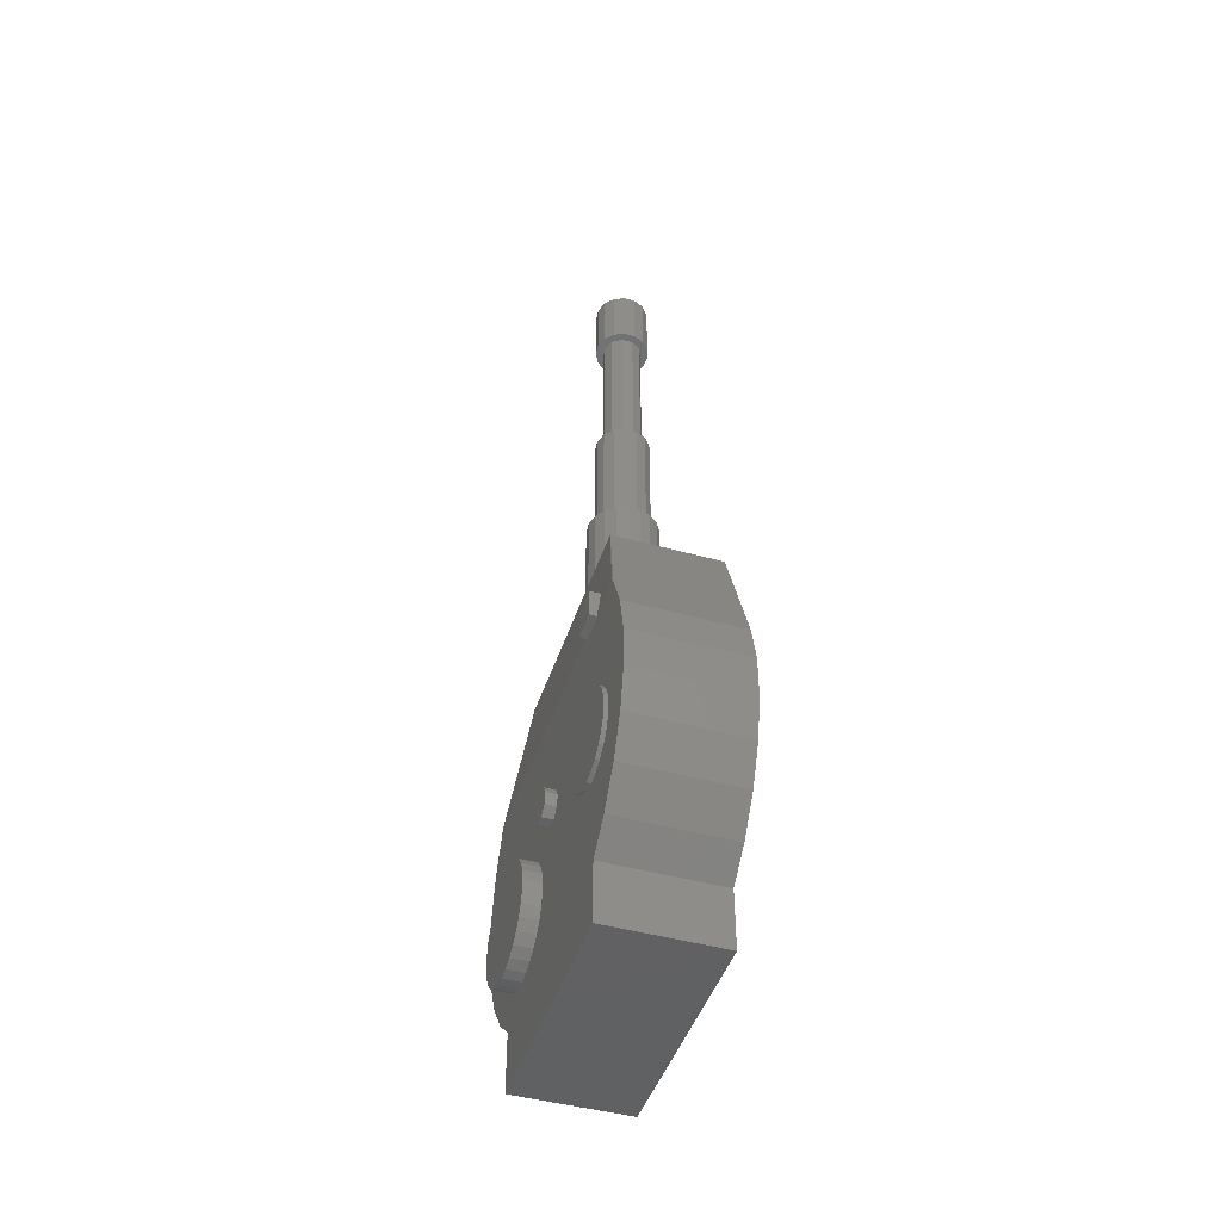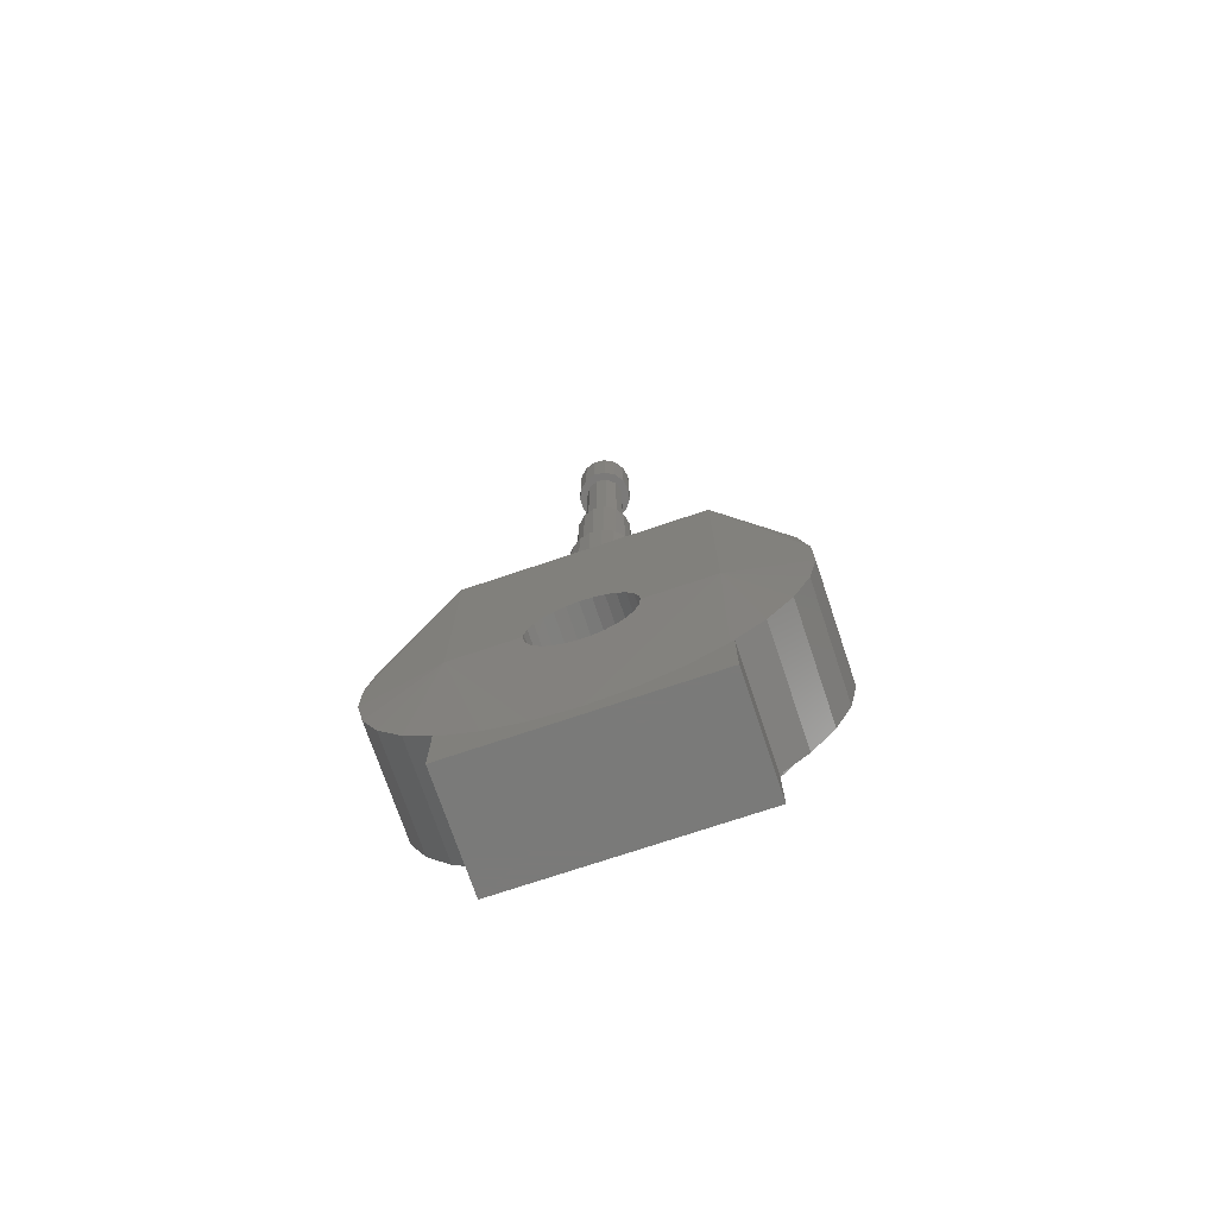
<metadata>
{"format":"stl","ext":"stl","renderer":"f3d","projection":"perspective","resolution":1024,"background":"white","views":[{"elev":-45.7,"azim":-17.7,"up":"+Z"},{"elev":-73.4,"azim":108.6,"up":"+Z"}]}
</metadata>
<code>
# stl→obj: 368 verts, 734 faces
v 52.75 -34.93 1.776e-15
v 48.08 -34.93 0
v 52.75 -25.07 1.776e-15
v 48.08 -25.07 0
v 52.75 -34.93 2.435
v 48.08 -34.93 2.435
v 52.75 -25.22 2.299
v 52.75 -25.07 2.435
v 52.75 -26.69 1.448
v 52.75 -28.31 0.9222
v 52.75 -30 0.7444
v 52.75 -31.69 0.9222
v 52.75 -33.31 1.448
v 52.75 -34.78 2.299
v 48.08 -25.07 2.435
v 48.08 -26.26 3.45
v 48.08 -25.8 3.6
v 48.08 -36.05 3.437
v 48.08 -37.05 4.813
v 48.08 -37.74 6.367
v 48.08 -33.72 6.087
v 48.08 -33.33 6.382
v 48.08 -33.33 9.013
v 48.08 -37.05 12.95
v 48.08 -36.84 13.24
v 48.08 -23.95 3.437
v 48.08 -24.43 5.481
v 48.08 -23.16 13.24
v 48.08 -28.47 4.168
v 48.08 -28.11 3.843
v 48.08 -35.24 13.24
v 48.08 -35.24 13.03
v 48.08 -29.06 5.967
v 48.08 -29.06 5.481
v 48.08 -30.6 8.138
v 48.08 -22.95 12.95
v 48.08 -22.26 11.4
v 48.08 -21.91 8.031
v 48.08 -22.26 6.367
v 48.08 -22.95 4.813
v 48.08 -27.69 3.6
v 48.08 -27.23 3.45
v 48.08 -21.91 9.732
v 48.08 -24.53 6.442
v 48.08 -24.73 6.886
v 48.08 -26.75 3.399
v 48.08 -28.96 5.005
v 48.08 -28.76 4.561
v 48.08 -24.73 4.561
v 48.08 -24.53 5.005
v 48.08 -25.38 3.843
v 48.08 -25.02 4.168
v 48.08 -25.02 7.28
v 48.08 -34.06 13.03
v 48.08 -24.43 5.967
v 48.08 -30.45 9.021
v 48.08 -30.69 8.608
v 48.08 -34.06 13.24
v 48.08 -25.8 7.848
v 48.08 -26.26 7.998
v 48.08 -25.38 7.605
v 48.08 -26.75 8.049
v 48.08 -27.23 7.998
v 48.08 -27.69 7.848
v 48.08 -29.55 9.021
v 48.08 -28.11 7.605
v 48.08 -29.76 7.832
v 48.08 -28.47 7.28
v 48.08 -28.76 6.886
v 48.08 -29.31 8.608
v 48.08 -28.96 6.442
v 48.08 -30.24 7.832
v 48.08 -33.04 6.768
v 48.08 -32.85 7.216
v 48.08 -35.13 5.901
v 48.08 -34.65 5.838
v 48.08 -36.45 8.179
v 48.08 -36.51 7.698
v 48.08 -38.09 9.732
v 48.08 -34.17 5.901
v 48.08 -32.79 7.698
v 48.08 -35.13 9.494
v 48.08 -35.58 9.308
v 48.08 -37.74 11.4
v 48.08 -32.85 8.179
v 48.08 -33.72 9.308
v 48.08 -34.17 9.494
v 48.08 -33.04 8.628
v 48.08 -34.65 9.558
v 48.08 -35.97 9.013
v 48.08 -36.26 8.628
v 48.08 -36.45 7.216
v 48.08 -36.26 6.768
v 48.08 -38.09 8.031
v 48.08 -35.97 6.382
v 48.08 -35.58 6.087
v 48.08 -29.4 8.138
v 48.08 -30 9.185
v 52.75 -36.05 3.437
v 53.09 -34.93 8.882
v 53.07 -27.96 8.398
v 53.09 -25.07 8.882
v 53.09 -27.9 8.882
v 53.05 -28.12 7.939
v 53.02 -31.44 7.354
v 53.01 -31.05 7.063
v 53.03 -28.39 7.532
v 53.02 -28.75 7.197
v 53.01 -29.17 6.954
v 53 -29.64 6.814
v 53 -30.12 6.785
v 53 -30.6 6.87
v 53.04 -31.75 7.728
v 53.06 -31.97 8.164
v 53.08 -32.09 8.638
v 53.09 -32.09 8.882
v 52.75 -23.95 3.437
v 52.75 -22.95 4.813
v 52.75 -22.26 6.367
v 52.75 -21.91 8.031
v 52.75 -21.91 9.732
v 52.75 -22.26 11.4
v 48.64 -25.07 17.76
v 53.09 -25.07 17.76
v 48.2 -35.24 14.21
v 48.64 -34.93 17.76
v 48.2 -34.06 14.21
v 47.76 -34.06 13.03
v 47.76 -34.06 14.21
v 47.76 -35.24 13.03
v 47.76 -35.24 14.21
v 52.75 -37.74 11.4
v 53.09 -34.93 17.76
v 52.75 -38.09 9.732
v 52.75 -38.09 8.031
v 52.75 -37.74 6.367
v 52.75 -37.05 4.813
v 47.36 -26.75 3.399
v 47.36 -27.23 3.45
v 47.36 -27.69 3.6
v 47.36 -28.11 3.843
v 47.36 -28.47 4.168
v 47.36 -28.76 4.561
v 47.36 -28.96 5.005
v 47.36 -29.06 5.481
v 47.36 -29.06 5.967
v 47.36 -28.96 6.442
v 47.36 -28.76 6.886
v 47.36 -28.47 7.28
v 47.36 -28.11 7.605
v 47.36 -27.69 7.848
v 47.36 -27.23 7.998
v 47.36 -26.75 8.049
v 47.36 -26.26 7.998
v 47.36 -25.8 7.848
v 47.36 -25.38 7.605
v 47.36 -25.02 7.28
v 47.36 -24.73 6.886
v 47.36 -24.53 6.442
v 47.36 -24.43 5.967
v 47.36 -24.43 5.481
v 47.36 -24.53 5.005
v 47.36 -24.73 4.561
v 47.36 -25.02 4.168
v 47.36 -25.38 3.843
v 47.36 -25.8 3.6
v 47.36 -26.26 3.45
v 47.91 -34.65 5.838
v 47.91 -35.13 5.901
v 47.91 -35.58 6.087
v 47.91 -35.97 6.382
v 47.91 -36.26 6.768
v 47.91 -36.45 7.216
v 47.91 -36.51 7.698
v 47.91 -36.45 8.179
v 47.91 -36.26 8.628
v 47.91 -35.97 9.013
v 47.91 -35.58 9.308
v 47.91 -35.13 9.494
v 47.91 -34.65 9.558
v 47.91 -34.17 9.494
v 47.91 -33.72 9.308
v 47.91 -33.33 9.013
v 47.91 -33.04 8.628
v 47.91 -32.85 8.179
v 47.91 -32.79 7.698
v 47.91 -32.85 7.216
v 47.91 -33.04 6.768
v 47.91 -33.33 6.382
v 47.91 -33.72 6.087
v 47.91 -34.17 5.901
v 47.64 -30.24 7.832
v 47.64 -29.76 7.832
v 47.64 -30.6 8.138
v 47.64 -30.69 8.608
v 47.64 -30.45 9.021
v 47.64 -30 9.185
v 47.64 -29.55 9.021
v 47.64 -29.31 8.608
v 47.64 -29.4 8.138
v 53.09 -32.09 9.126
v 53.09 -31.97 9.6
v 53.09 -31.75 10.04
v 53.09 -31.44 10.41
v 53.09 -31.05 10.7
v 53.09 -30.6 10.89
v 53.09 -30.12 10.98
v 53.09 -29.64 10.95
v 53.09 -29.17 10.81
v 53.09 -28.75 10.57
v 53.09 -28.39 10.23
v 53.09 -28.12 9.824
v 53.09 -27.96 9.366
v 49.13 -32.09 9.126
v 49.13 -32.09 8.638
v 49.13 -31.97 8.164
v 49.13 -31.75 7.728
v 49.13 -31.44 7.354
v 49.13 -31.05 7.063
v 49.13 -30.6 6.87
v 49.13 -30.12 6.785
v 49.13 -29.64 6.814
v 49.13 -29.17 6.954
v 49.13 -28.75 7.197
v 49.13 -28.39 7.532
v 49.13 -28.12 7.939
v 49.13 -27.96 8.398
v 49.13 -27.9 8.882
v 52.34 -33.17 17.76
v 52.34 -26.83 17.76
v 49.17 -33.17 17.76
v 49.17 -26.83 17.76
v 49.13 -27.96 9.366
v 49.13 -28.12 9.824
v 49.13 -28.39 10.23
v 49.13 -28.75 10.57
v 49.13 -29.17 10.81
v 49.13 -29.64 10.95
v 49.13 -30.12 10.98
v 49.13 -30.6 10.89
v 49.13 -31.05 10.7
v 49.13 -31.44 10.41
v 49.13 -31.75 10.04
v 49.13 -31.97 9.6
v 49.17 -33.17 18.43
v 52.34 -33.17 18.43
v 52.34 -26.83 18.43
v 49.17 -26.83 18.43
v 50.04 -31.31 18.43
v 50.51 -31.46 18.43
v 49.66 -31.01 18.43
v 49.39 -30.6 18.43
v 49.51 -29.19 18.43
v 49.84 -28.83 18.43
v 49.27 -30.12 18.43
v 50.27 -28.6 18.43
v 49.31 -29.64 18.43
v 52.23 -30.12 18.43
v 52.11 -30.6 18.43
v 51.46 -31.31 18.43
v 51 -31.46 18.43
v 50.75 -28.52 18.43
v 51.23 -28.6 18.43
v 51.66 -28.83 18.43
v 51.84 -31.01 18.43
v 51.99 -29.19 18.43
v 52.19 -29.64 18.43
v 49.66 -31.01 23.68
v 50.04 -31.31 23.68
v 50.51 -31.46 23.68
v 51 -31.46 23.68
v 51.46 -31.31 23.68
v 51.84 -31.01 23.68
v 52.11 -30.6 23.68
v 52.23 -30.12 23.68
v 52.19 -29.64 23.68
v 51.99 -29.19 23.68
v 51.66 -28.83 23.68
v 51.23 -28.6 23.68
v 50.75 -28.52 23.68
v 50.27 -28.6 23.68
v 49.84 -28.83 23.68
v 49.51 -29.19 23.68
v 49.31 -29.64 23.68
v 49.27 -30.12 23.68
v 49.39 -30.6 23.68
v 50.07 -30.93 23.68
v 49.89 -29.23 23.68
v 50.28 -28.94 23.68
v 50.75 -28.84 23.68
v 50.51 -31.13 23.68
v 51.85 -29.64 23.68
v 51.9 -30.12 23.68
v 50.99 -31.13 23.68
v 51.22 -28.94 23.68
v 51.75 -30.58 23.68
v 49.65 -29.64 23.68
v 49.6 -30.12 23.68
v 51.61 -29.23 23.68
v 51.43 -30.93 23.68
v 49.75 -30.58 23.68
v 50.07 -30.93 28.97
v 49.75 -30.58 28.97
v 50.51 -31.13 28.97
v 50.99 -31.13 28.97
v 51.43 -30.93 28.97
v 51.75 -30.58 28.97
v 51.9 -30.12 28.97
v 51.85 -29.64 28.97
v 51.61 -29.23 28.97
v 51.22 -28.94 28.97
v 50.75 -28.84 28.97
v 50.28 -28.94 28.97
v 49.89 -29.23 28.97
v 49.65 -29.64 28.97
v 49.6 -30.12 28.97
v 50.52 -30.79 28.97
v 51.57 -30.12 28.97
v 51.37 -30.54 28.97
v 50.3 -29.31 28.97
v 50.75 -29.18 28.97
v 51.2 -29.31 28.97
v 50 -29.66 28.97
v 49.93 -30.12 28.97
v 51.5 -29.66 28.97
v 50.98 -30.79 28.97
v 50.13 -30.54 28.97
v 50.13 -30.54 35.57
v 50.52 -30.79 35.57
v 50.98 -30.79 35.57
v 51.37 -30.54 35.57
v 51.57 -30.12 35.57
v 51.5 -29.66 35.57
v 51.2 -29.31 35.57
v 50.75 -29.18 35.57
v 50.3 -29.31 35.57
v 50 -29.66 35.57
v 49.93 -30.12 35.57
v 50.07 -30.93 35.57
v 49.75 -30.58 35.57
v 50.51 -31.13 35.57
v 49.6 -30.12 35.57
v 49.65 -29.64 35.57
v 49.89 -29.23 35.57
v 50.28 -28.94 35.57
v 50.75 -28.84 35.57
v 51.22 -28.94 35.57
v 51.61 -29.23 35.57
v 51.85 -29.64 35.57
v 51.9 -30.12 35.57
v 51.75 -30.58 35.57
v 51.43 -30.93 35.57
v 50.99 -31.13 35.57
v 50.07 -30.93 38.21
v 50.51 -31.13 38.21
v 50.99 -31.13 38.21
v 51.43 -30.93 38.21
v 51.75 -30.58 38.21
v 51.9 -30.12 38.21
v 51.85 -29.64 38.21
v 51.61 -29.23 38.21
v 51.22 -28.94 38.21
v 50.75 -28.84 38.21
v 50.28 -28.94 38.21
v 49.89 -29.23 38.21
v 49.65 -29.64 38.21
v 49.6 -30.12 38.21
v 49.75 -30.58 38.21
f 1 2 3
f 3 2 4
f 2 1 5
f 6 2 5
f 7 3 8
f 9 3 7
f 10 3 9
f 1 3 11
f 1 11 12
f 1 12 13
f 1 13 14
f 1 14 5
f 11 3 10
f 3 4 8
f 8 4 15
f 16 17 15
f 4 2 6
f 18 4 6
f 18 19 4
f 19 20 4
f 21 22 4
f 23 24 25
f 23 25 4
f 26 27 28
f 29 30 4
f 25 31 32
f 33 34 35
f 26 36 37
f 26 28 36
f 38 39 40
f 41 42 4
f 37 43 26
f 42 15 4
f 44 45 28
f 46 15 42
f 47 48 32
f 16 15 46
f 49 50 15
f 17 51 15
f 51 52 15
f 45 53 28
f 52 49 15
f 35 34 54
f 55 44 28
f 27 55 28
f 56 57 58
f 59 60 58
f 61 28 53
f 58 28 61
f 58 61 59
f 58 60 62
f 58 62 63
f 58 63 64
f 65 64 66
f 67 68 69
f 70 66 68
f 71 33 72
f 73 74 4
f 26 50 27
f 30 41 4
f 25 32 48
f 25 29 4
f 25 48 29
f 40 26 43
f 40 43 38
f 20 75 4
f 75 76 4
f 77 78 79
f 80 21 4
f 22 73 4
f 74 81 4
f 82 83 84
f 81 85 4
f 86 87 24
f 88 23 4
f 87 89 24
f 23 86 24
f 83 90 84
f 84 24 89
f 84 89 82
f 85 88 4
f 91 77 79
f 79 84 90
f 92 93 94
f 79 90 91
f 94 79 78
f 72 67 71
f 94 78 92
f 35 72 33
f 20 94 95
f 20 96 75
f 20 95 96
f 34 47 32
f 67 97 68
f 57 35 58
f 69 71 67
f 98 56 58
f 65 98 58
f 58 64 65
f 70 65 66
f 97 70 68
f 54 58 35
f 93 95 94
f 76 80 4
f 32 54 34
f 26 15 50
f 5 99 6
f 6 99 18
f 14 100 5
f 5 100 99
f 14 13 100
f 13 12 100
f 12 11 100
f 101 102 103
f 11 102 101
f 11 101 104
f 105 100 106
f 11 107 108
f 11 108 109
f 11 109 110
f 11 110 111
f 11 111 112
f 11 112 106
f 11 106 100
f 113 100 105
f 114 100 113
f 115 100 114
f 115 116 100
f 107 11 104
f 102 11 10
f 102 10 9
f 102 9 7
f 7 8 102
f 102 8 117
f 8 15 117
f 117 15 26
f 117 26 118
f 118 26 40
f 118 40 119
f 119 40 39
f 119 39 120
f 120 39 38
f 120 38 121
f 121 38 43
f 121 43 122
f 122 43 37
f 123 37 36
f 122 37 124
f 124 37 123
f 123 36 28
f 125 25 126
f 127 125 126
f 28 58 123
f 123 127 126
f 31 25 125
f 58 127 123
f 54 128 58
f 58 128 129
f 58 129 127
f 32 130 54
f 54 130 128
f 130 32 31
f 125 130 31
f 125 131 130
f 25 24 126
f 24 84 126
f 84 132 133
f 126 84 133
f 79 134 132
f 84 79 132
f 94 135 134
f 79 94 134
f 20 136 135
f 94 20 135
f 19 137 136
f 20 19 136
f 18 99 137
f 19 18 137
f 46 42 138
f 138 42 139
f 42 41 139
f 139 41 140
f 41 30 140
f 140 30 141
f 30 29 141
f 141 29 142
f 142 29 48
f 143 142 48
f 143 48 47
f 144 143 47
f 144 47 34
f 145 144 34
f 145 34 33
f 146 145 33
f 146 33 71
f 147 146 71
f 147 71 69
f 148 147 69
f 148 69 68
f 149 148 68
f 149 68 66
f 150 149 66
f 150 66 64
f 151 150 64
f 151 64 63
f 152 151 63
f 152 63 62
f 153 152 62
f 62 60 154
f 153 62 154
f 60 59 155
f 154 60 155
f 59 61 156
f 155 59 156
f 61 53 157
f 156 61 157
f 45 158 53
f 53 158 157
f 44 159 45
f 45 159 158
f 55 160 44
f 44 160 159
f 27 161 55
f 55 161 160
f 50 162 27
f 27 162 161
f 49 163 50
f 50 163 162
f 52 164 49
f 49 164 163
f 51 165 52
f 52 165 164
f 17 166 51
f 51 166 165
f 16 167 17
f 17 167 166
f 46 138 16
f 16 138 167
f 76 75 168
f 168 75 169
f 75 96 169
f 169 96 170
f 96 95 170
f 170 95 171
f 171 95 93
f 172 171 93
f 172 93 92
f 173 172 92
f 173 92 78
f 174 173 78
f 174 78 77
f 175 174 77
f 175 77 91
f 176 175 91
f 176 91 90
f 177 176 90
f 177 90 83
f 178 177 83
f 178 83 82
f 179 178 82
f 179 82 89
f 180 179 89
f 89 87 181
f 180 89 181
f 87 86 182
f 181 87 182
f 86 23 183
f 182 86 183
f 88 184 23
f 23 184 183
f 85 185 88
f 88 185 184
f 81 186 85
f 85 186 185
f 74 187 81
f 81 187 186
f 73 188 74
f 74 188 187
f 22 189 73
f 73 189 188
f 21 190 22
f 22 190 189
f 80 191 21
f 21 191 190
f 76 168 80
f 80 168 191
f 72 192 67
f 67 192 193
f 72 35 192
f 192 35 194
f 194 35 57
f 195 194 57
f 195 57 56
f 196 195 56
f 196 56 98
f 197 196 98
f 98 65 198
f 197 98 198
f 70 199 65
f 65 199 198
f 97 200 70
f 70 200 199
f 67 193 97
f 97 193 200
f 137 99 100
f 136 137 100
f 135 136 100
f 135 100 134
f 134 100 133
f 100 116 133
f 133 116 201
f 133 201 202
f 202 203 133
f 203 204 133
f 204 205 133
f 205 206 133
f 206 207 133
f 207 208 133
f 208 209 133
f 209 210 133
f 210 211 133
f 211 102 133
f 212 102 211
f 213 102 212
f 103 103 102
f 103 102 213
f 133 102 124
f 214 201 215
f 215 201 116
f 215 116 115
f 215 115 216
f 216 115 114
f 216 114 217
f 217 114 113
f 217 113 218
f 218 113 105
f 219 218 105
f 106 219 105
f 220 219 106
f 112 220 106
f 221 220 112
f 111 221 112
f 110 222 221
f 111 110 221
f 109 223 222
f 110 109 222
f 108 224 223
f 109 108 223
f 107 225 224
f 108 107 224
f 104 226 225
f 107 104 225
f 101 227 226
f 104 101 226
f 103 103 228
f 101 103 227
f 227 103 228
f 102 119 120
f 102 118 119
f 102 117 118
f 120 121 102
f 102 121 124
f 124 121 122
f 229 133 124
f 230 229 124
f 126 133 229
f 123 126 231
f 123 232 124
f 123 231 232
f 232 230 124
f 229 231 126
f 131 125 127
f 129 131 127
f 128 130 131
f 129 128 131
f 132 134 133
f 167 138 139
f 141 167 140
f 140 167 139
f 142 167 141
f 143 167 142
f 144 167 143
f 145 167 144
f 146 167 145
f 147 167 146
f 148 167 147
f 149 167 148
f 150 167 149
f 151 167 150
f 152 167 151
f 153 167 152
f 154 167 153
f 155 167 154
f 156 167 155
f 157 167 156
f 158 167 157
f 159 167 158
f 160 167 159
f 161 167 160
f 162 167 161
f 163 167 162
f 164 167 163
f 165 167 164
f 166 167 165
f 191 168 169
f 171 191 170
f 170 191 169
f 172 191 171
f 173 191 172
f 174 191 173
f 175 191 174
f 176 191 175
f 177 191 176
f 178 191 177
f 179 191 178
f 180 191 179
f 181 191 180
f 182 191 181
f 183 191 182
f 184 191 183
f 185 191 184
f 186 191 185
f 187 191 186
f 188 191 187
f 189 191 188
f 190 191 189
f 193 192 194
f 196 193 195
f 195 193 194
f 197 193 196
f 198 193 197
f 199 193 198
f 200 193 199
f 213 233 228
f 103 213 228
f 212 234 233
f 213 212 233
f 211 235 234
f 212 211 234
f 236 235 210
f 210 235 211
f 237 236 209
f 209 236 210
f 238 237 208
f 208 237 209
f 239 238 207
f 207 238 208
f 239 207 240
f 240 207 206
f 240 206 241
f 241 206 205
f 241 205 242
f 242 205 204
f 242 204 243
f 243 204 203
f 243 203 244
f 244 203 202
f 244 202 214
f 214 202 201
f 223 224 222
f 222 224 225
f 222 225 226
f 222 226 227
f 222 227 228
f 222 228 233
f 222 233 234
f 222 234 235
f 222 235 236
f 222 236 237
f 222 237 238
f 222 238 239
f 222 239 240
f 222 240 241
f 222 241 242
f 222 242 243
f 222 243 244
f 222 244 214
f 222 214 215
f 222 215 216
f 222 216 217
f 222 217 218
f 222 218 219
f 222 219 220
f 222 220 221
f 245 231 229
f 246 245 229
f 229 230 246
f 246 230 247
f 232 248 230
f 230 248 247
f 232 231 245
f 248 232 245
f 249 245 246
f 250 249 246
f 251 245 249
f 252 245 251
f 253 254 248
f 255 245 252
f 248 245 255
f 254 256 248
f 248 255 257
f 258 259 246
f 260 261 246
f 247 248 256
f 247 256 262
f 247 262 263
f 247 263 264
f 259 265 246
f 247 264 266
f 247 266 267
f 247 258 246
f 247 267 258
f 261 250 246
f 257 253 248
f 265 260 246
f 268 251 249
f 269 268 249
f 269 249 250
f 270 269 250
f 270 250 261
f 271 270 261
f 271 261 260
f 272 271 260
f 272 260 265
f 273 272 265
f 265 259 273
f 273 259 274
f 259 258 274
f 274 258 275
f 258 267 275
f 275 267 276
f 267 266 276
f 276 266 277
f 266 264 277
f 277 264 278
f 263 279 264
f 264 279 278
f 262 280 263
f 263 280 279
f 256 281 262
f 262 281 280
f 254 282 256
f 256 282 281
f 254 253 283
f 282 254 283
f 253 257 284
f 283 253 284
f 257 255 285
f 284 257 285
f 255 252 286
f 285 255 286
f 252 251 268
f 286 252 268
f 286 268 269
f 271 286 270
f 270 286 269
f 287 286 271
f 288 289 281
f 289 290 280
f 283 286 282
f 284 286 283
f 285 286 284
f 291 287 271
f 292 293 276
f 294 291 272
f 290 295 279
f 293 296 275
f 282 286 297
f 282 288 281
f 282 297 288
f 281 289 280
f 280 290 279
f 298 297 286
f 279 295 278
f 278 299 277
f 277 292 276
f 276 293 275
f 275 296 274
f 274 300 273
f 295 299 278
f 273 294 272
f 299 292 277
f 272 291 271
f 300 294 273
f 287 301 286
f 296 300 274
f 301 298 286
f 301 287 302
f 303 301 302
f 302 287 291
f 304 302 291
f 304 291 294
f 305 304 294
f 305 294 300
f 306 305 300
f 300 296 306
f 306 296 307
f 296 293 307
f 307 293 308
f 293 292 308
f 308 292 309
f 292 299 309
f 309 299 310
f 295 311 299
f 299 311 310
f 290 312 295
f 295 312 311
f 289 313 290
f 290 313 312
f 288 314 289
f 289 314 313
f 288 297 315
f 314 288 315
f 297 298 316
f 315 297 316
f 298 301 303
f 316 298 303
f 303 302 304
f 317 303 305
f 305 303 304
f 318 319 308
f 320 321 312
f 315 303 314
f 316 303 315
f 306 317 305
f 321 322 311
f 323 320 313
f 314 323 313
f 314 303 323
f 313 320 312
f 312 321 311
f 324 323 303
f 311 322 310
f 310 325 309
f 309 318 308
f 308 319 307
f 307 326 306
f 322 325 310
f 326 317 306
f 317 327 303
f 325 318 309
f 319 326 307
f 327 324 303
f 328 327 317
f 329 328 317
f 329 317 326
f 330 329 326
f 330 326 319
f 331 330 319
f 319 318 331
f 331 318 332
f 318 325 332
f 332 325 333
f 325 322 333
f 333 322 334
f 321 335 322
f 322 335 334
f 320 336 321
f 321 336 335
f 320 323 337
f 336 320 337
f 323 324 338
f 337 323 338
f 324 327 328
f 338 324 328
f 339 340 341
f 341 340 342
f 328 342 343
f 337 343 344
f 336 344 345
f 335 346 347
f 334 347 348
f 333 348 349
f 332 349 350
f 331 350 351
f 341 351 352
f 341 352 353
f 341 342 328
f 329 341 328
f 330 341 329
f 332 350 331
f 341 330 351
f 330 331 351
f 336 345 346
f 338 343 337
f 336 346 335
f 335 347 334
f 328 343 338
f 337 344 336
f 334 348 333
f 333 349 332
f 354 339 341
f 355 354 341
f 355 341 353
f 356 355 353
f 356 353 352
f 357 356 352
f 352 351 357
f 357 351 358
f 351 350 358
f 358 350 359
f 350 349 359
f 359 349 360
f 349 348 360
f 360 348 361
f 347 362 348
f 348 362 361
f 346 363 347
f 347 363 362
f 345 364 346
f 346 364 363
f 344 365 345
f 345 365 364
f 344 343 366
f 365 344 366
f 343 342 367
f 366 343 367
f 342 340 368
f 367 342 368
f 340 339 354
f 368 340 354
f 368 354 355
f 357 368 356
f 356 368 355
f 358 368 357
f 359 368 358
f 360 368 359
f 361 368 360
f 362 368 361
f 363 368 362
f 364 368 363
f 365 368 364
f 366 368 365
f 367 368 366

</code>
